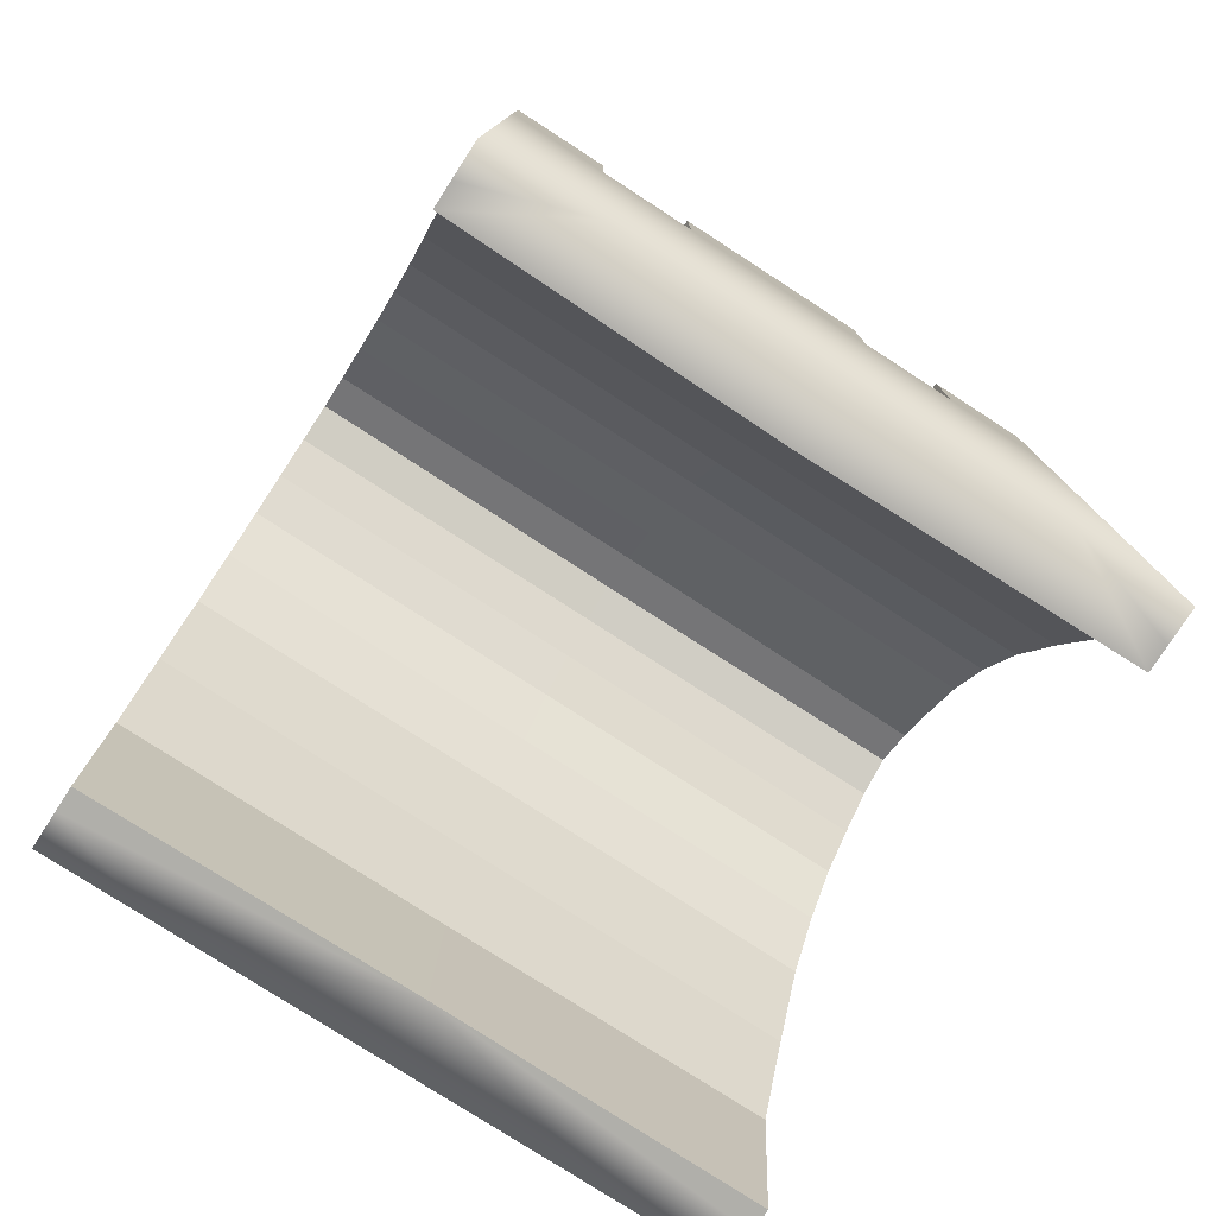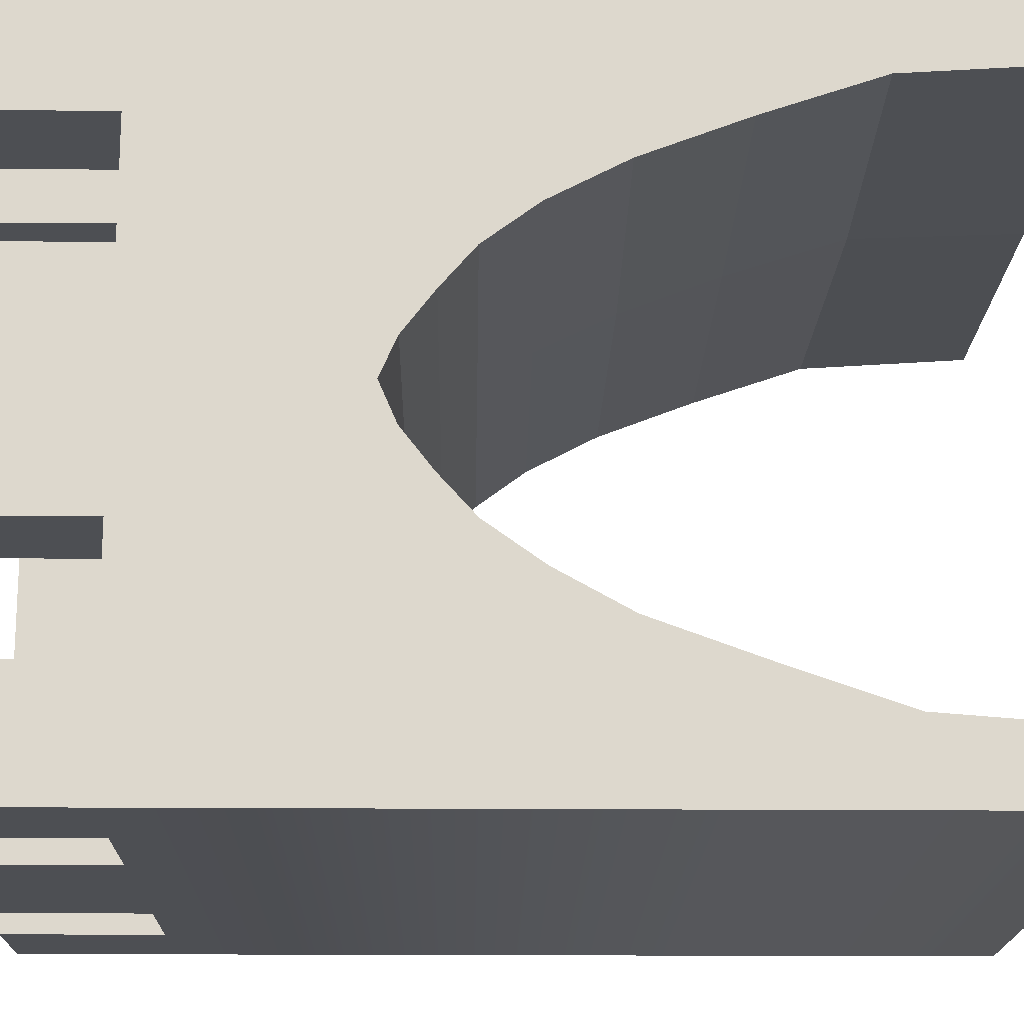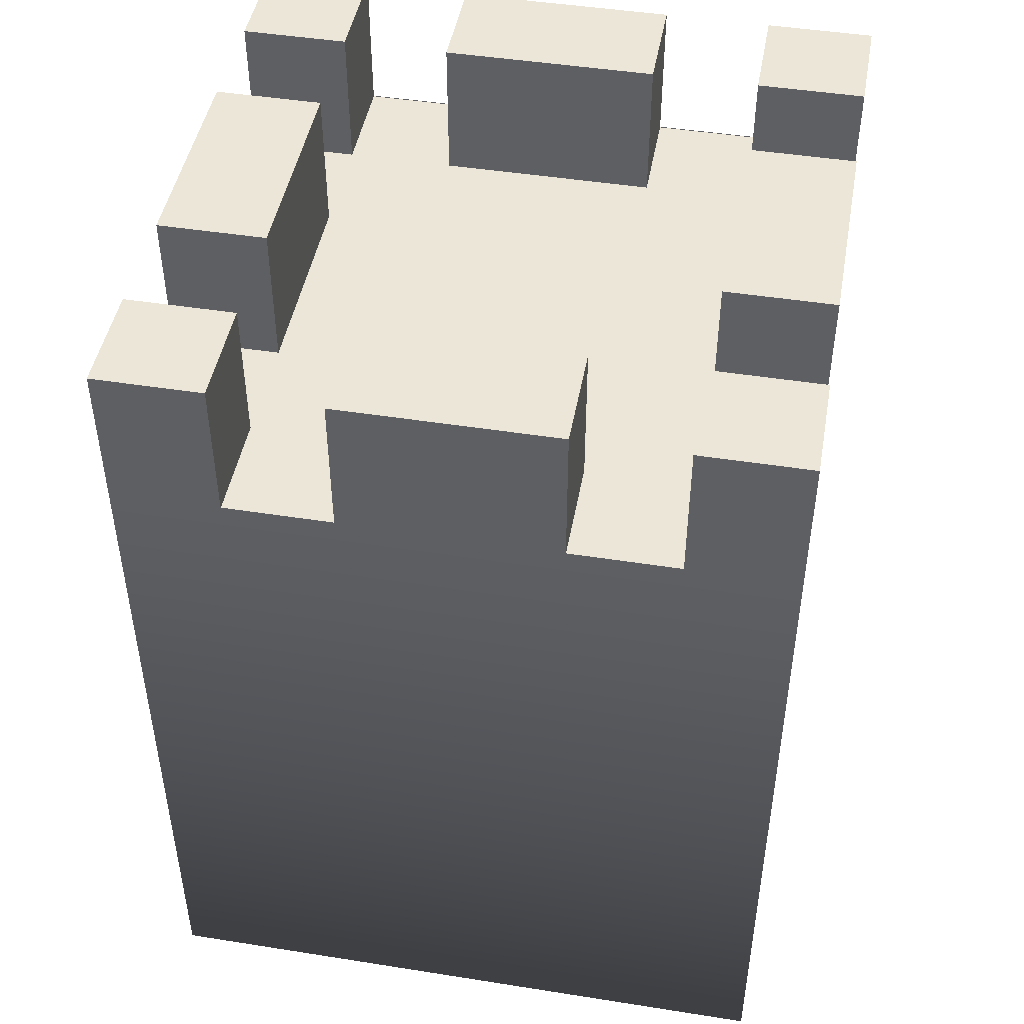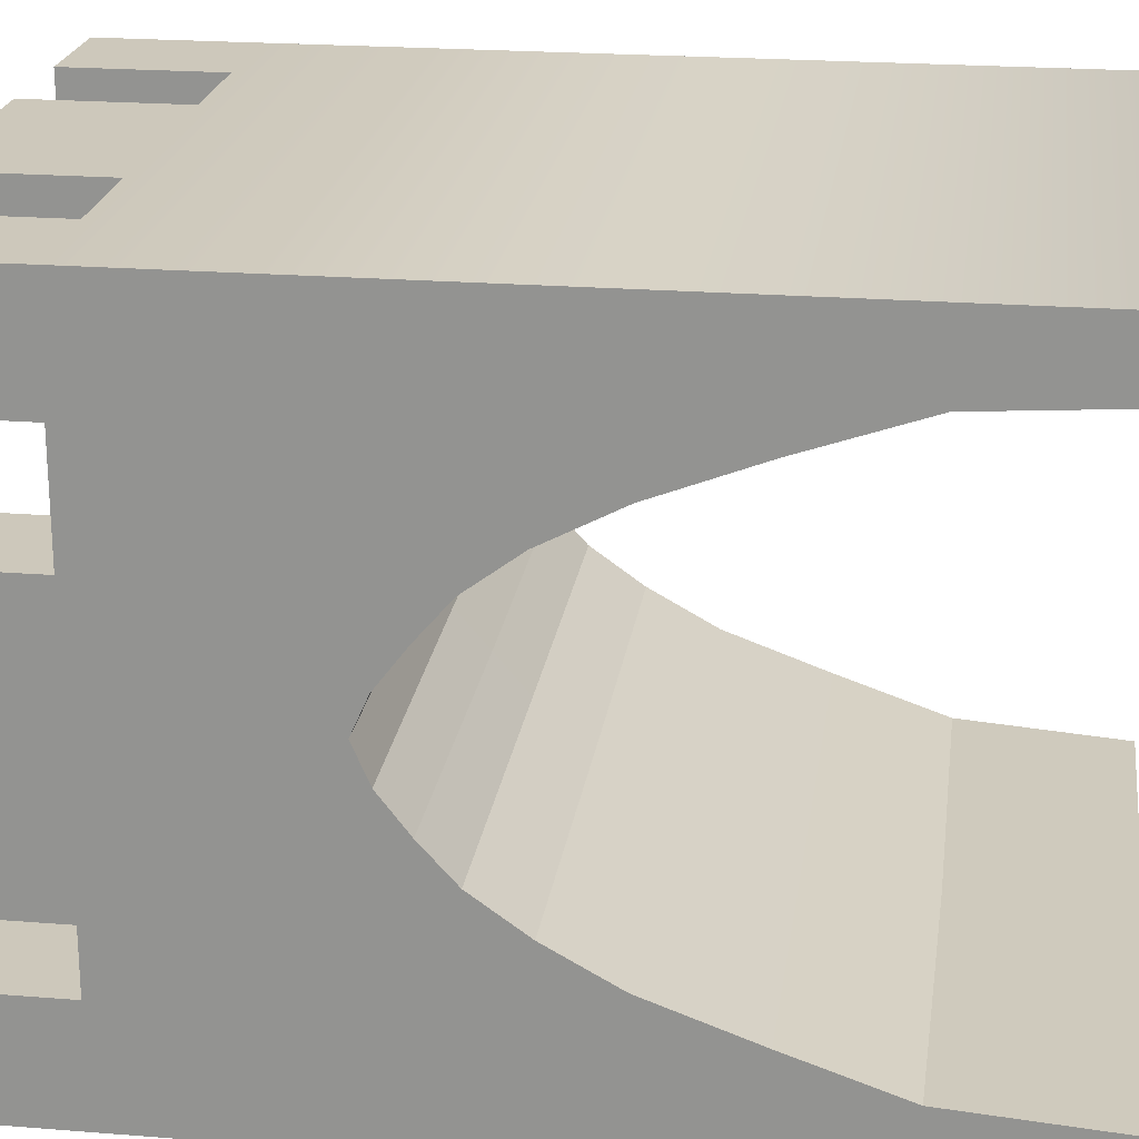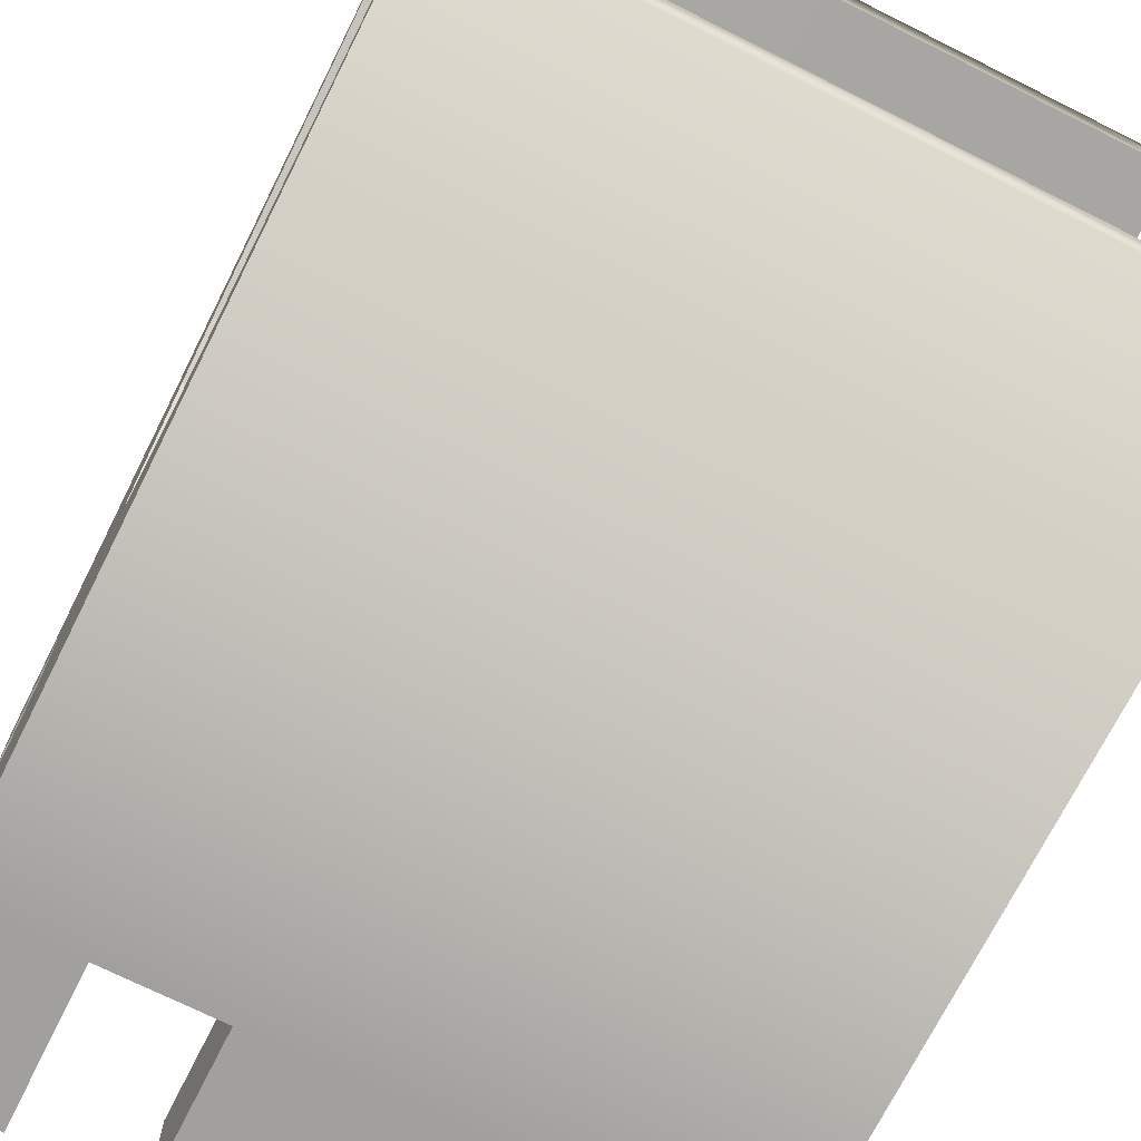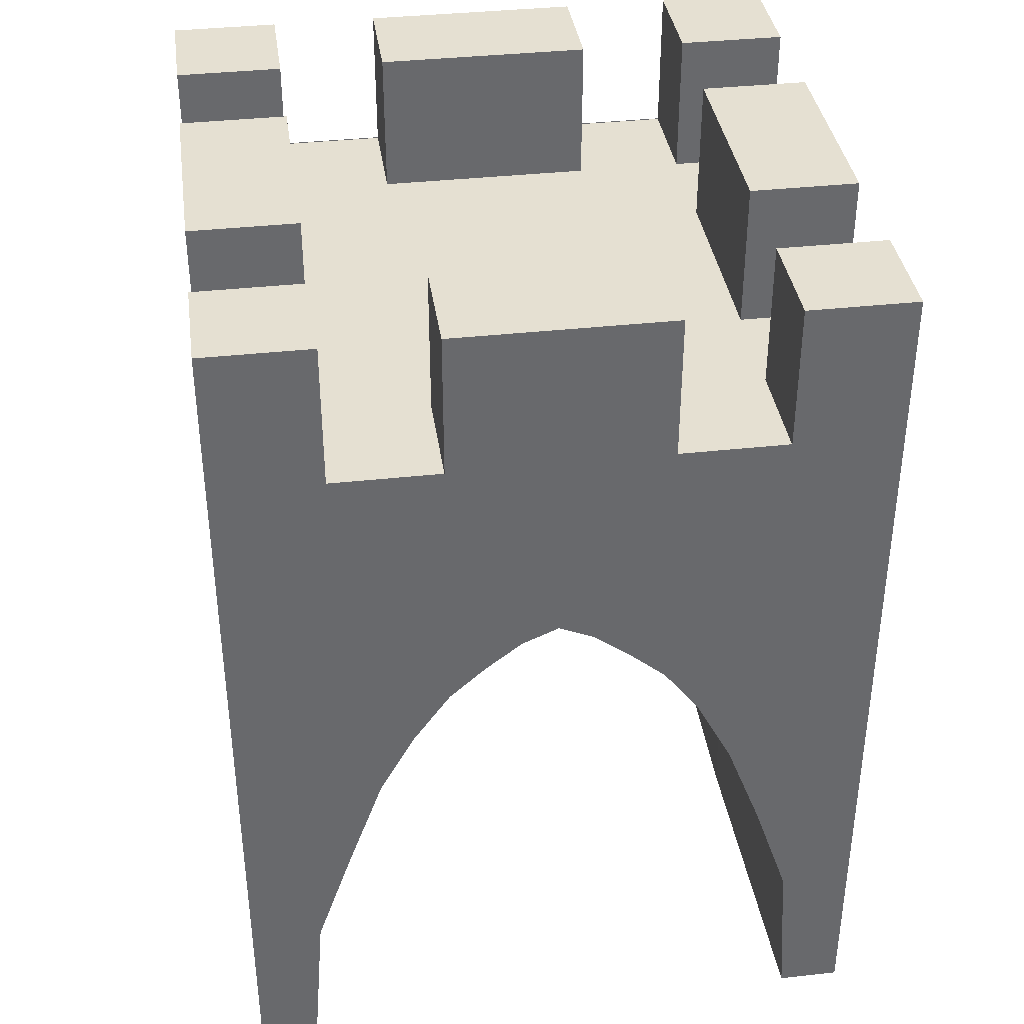
<metadata>
{"format":"obj","ext":"obj","renderer":"f3d","projection":"perspective","resolution":1024,"background":"white","views":[{"elev":-78.0,"azim":-32.9,"up":"+Y"},{"elev":-17.7,"azim":-90.9,"up":"+Z"},{"elev":46.6,"azim":-169.8,"up":"+Y"},{"elev":21.9,"azim":-82.0,"up":"+Z"},{"elev":-71.6,"azim":-26.6,"up":"+Z"},{"elev":37.6,"azim":-98.1,"up":"+Y"}]}
</metadata>
<code>
v  -50.3 0 40.59
v  -0.3004 0 39.92
v  -0.3004 0 50.1
v  -16.97 0 50.1
v  -33.63 0 50.1
v  -50.3 0 44.55
v  -50.3 0 50.1
v  -50.3 138.4 50.1
v  -33.63 138.4 50.1
v  -33.63 138.4 33.44
v  -50.3 138.4 44.55
v  -50.3 138.4 33.44
v  -50.3 138.4 38.99
v  -33.63 115.8 50.1
v  -16.97 115.8 50.1
v  -16.97 115.8 33.44
v  -33.63 115.8 33.44
v  -16.97 138.4 50.1
v  -0.3004 138.4 50.1
v  -0.3004 138.4 33.44
v  -16.97 138.4 33.44
v  -50.3 115.8 33.44
v  -33.63 115.8 16.77
v  -50.3 115.8 16.77
v  -16.97 115.8 16.77
v  -0.3004 115.8 33.44
v  -0.3004 115.8 16.77
v  -50.3 138.4 16.77
v  -33.63 138.4 16.77
v  -33.63 138.4 0.1022
v  -50.3 138.4 11.21
v  -50.3 138.4 0.1022
v  -50.3 138.4 5.658
v  -16.97 115.8 0.1022
v  -33.63 115.8 0.1022
v  -0.3004 115.8 0.1022
v  -33.63 138.4 -16.56
v  -50.3 138.4 -5.453
v  -50.3 138.4 -16.56
v  -50.3 138.4 -11.01
v  -16.97 115.8 -16.56
v  -33.63 115.8 -16.56
v  -0.3004 115.8 -16.56
v  -50.3 115.8 -16.56
v  -33.63 115.8 -33.23
v  -50.3 115.8 -33.23
v  -16.97 115.8 -33.23
v  -0.3004 115.8 -33.23
v  -50.3 138.4 -33.23
v  -33.63 138.4 -33.23
v  -33.63 138.4 -49.9
v  -50.3 138.4 -38.79
v  -50.3 138.4 -49.9
v  -50.3 138.4 -44.34
v  -16.97 115.8 -49.9
v  -33.63 115.8 -49.9
v  -16.97 138.4 -33.23
v  -0.3004 138.4 -33.23
v  -0.3004 138.4 -49.9
v  -16.97 138.4 -49.9
v  -33.63 115.9 50.1
v  -50.3 115.9 50.1
v  -16.97 115.9 50.1
v  -0.3004 115.9 50.1
v  -16.97 0 -49.9
v  -16.97 115.9 -49.9
v  -0.3004 115.9 -49.9
v  -0.3004 0 -49.9
v  -33.63 0 -49.9
v  -33.63 115.9 -49.9
v  -50.3 0 -49.9
v  -50.3 115.9 -49.9
v  -50.3 24.33 -38.79
v  -50.3 115.9 -38.79
v  -50.3 115.9 -44.34
v  -50.3 0 -40.67
v  -50.3 0 -44.34
v  -50.3 115.9 44.55
v  -50.3 115.9 38.99
v  -50.3 24.82 39
v  -50.3 115.9 -11.01
v  -50.3 115.9 -5.453
v  -50.3 115.9 5.658
v  -50.3 115.9 11.21
v  -50.3 115.9 -33.23
v  -50.3 40.49 -33.23
v  -50.3 55.81 -27.68
v  -50.3 115.9 -27.68
v  -50.3 115.9 -16.56
v  -50.3 73.66 -16.56
v  -50.3 78.7 -11.01
v  -50.3 115.9 0.1022
v  -50.3 85.4 0.1022
v  -50.3 83.01 5.473
v  -50.3 115.9 22.32
v  -50.3 115.9 16.77
v  -50.3 73.85 16.77
v  -50.3 66.36 22.32
v  -50.3 115.9 33.44
v  -50.3 41.17 33.44
v  -50.3 65.86 -22.12
v  -50.3 115.9 -22.12
v  -50.3 78.64 11.21
v  -50.3 115.9 27.88
v  -50.3 55.68 27.88
v  -50.3 83 -5.453
v  -0.3004 0 -40.39
v  -0.3004 24 -38.79
v  -0.3004 24 39
v  -0.3004 40.46 -33.29
v  -0.3004 55.89 -27.59
v  -0.3004 73.64 -16.57
v  -0.3004 78.49 -10.87
v  -0.3004 85.27 -0.0203
v  -0.3004 83.04 5.701
v  -0.3004 73.82 16.91
v  -0.3004 66.48 22.33
v  -0.3004 41 33.44
v  -0.3004 65.84 -22.26
v  -0.3004 78.61 11.15
v  -0.3004 55.27 27.88
v  -0.3004 83.18 -5.478
v  49.7 0 44.55
v  49.7 0 50.1
v  33.03 0 50.1
v  49.7 0 40.59
v  16.37 0 50.1
v  49.7 138.4 38.99
v  49.7 138.4 33.44
v  33.03 138.4 33.44
v  49.7 138.4 44.55
v  49.7 138.4 50.1
v  33.03 138.4 50.1
v  33.03 115.8 50.1
v  33.03 115.8 33.44
v  16.37 115.8 33.44
v  16.37 115.8 50.1
v  16.37 138.4 50.1
v  16.37 138.4 33.44
v  49.7 115.8 33.44
v  49.7 115.8 16.77
v  33.03 115.8 16.77
v  16.37 115.8 16.77
v  49.7 138.4 5.658
v  49.7 138.4 0.1022
v  33.03 138.4 0.1022
v  49.7 138.4 11.21
v  49.7 138.4 16.77
v  33.03 138.4 16.77
v  33.03 115.8 0.1022
v  16.37 115.8 0.1022
v  49.7 138.4 -11.01
v  49.7 138.4 -16.56
v  33.03 138.4 -16.56
v  49.7 138.4 -5.453
v  33.03 115.8 -16.56
v  16.37 115.8 -16.56
v  49.7 115.8 -16.56
v  49.7 115.8 -33.23
v  33.03 115.8 -33.23
v  16.37 115.8 -33.23
v  49.7 138.4 -44.34
v  49.7 138.4 -49.9
v  33.03 138.4 -49.9
v  49.7 138.4 -38.79
v  49.7 138.4 -33.23
v  33.03 138.4 -33.23
v  33.03 115.8 -49.9
v  16.37 115.8 -49.9
v  16.37 138.4 -33.23
v  16.37 138.4 -49.9
v  49.7 115.9 50.1
v  33.03 115.9 50.1
v  16.37 115.9 50.1
v  16.37 0 -49.9
v  16.37 115.9 -49.9
v  33.03 0 -49.9
v  33.03 115.9 -49.9
v  49.7 0 -49.9
v  49.7 115.9 -49.9
v  49.7 115.9 -44.34
v  49.7 115.9 -38.79
v  49.7 24.33 -38.79
v  49.7 0 -40.67
v  49.7 0 -44.34
v  49.7 24.82 39
v  49.7 115.9 38.99
v  49.7 115.9 44.55
v  49.7 115.9 -5.453
v  49.7 115.9 -11.01
v  49.7 115.9 11.21
v  49.7 115.9 5.658
v  49.7 115.9 -33.23
v  49.7 115.9 -27.68
v  49.7 55.81 -27.68
v  49.7 40.49 -33.23
v  49.7 115.9 -16.56
v  49.7 78.7 -11.01
v  49.7 73.66 -16.56
v  49.7 83.01 5.473
v  49.7 85.4 0.1022
v  49.7 115.9 0.1022
v  49.7 115.9 22.32
v  49.7 66.36 22.32
v  49.7 73.85 16.77
v  49.7 115.9 16.77
v  49.7 41.17 33.44
v  49.7 115.9 33.44
v  49.7 65.86 -22.12
v  49.7 115.9 -22.12
v  49.7 78.64 11.21
v  49.7 115.9 27.88
v  49.7 55.68 27.88
v  49.7 83 -5.453
g Box001
f 1 2 3 4
f 1 4 5 6
f 5 7 6
f 8 9 10 11
f 10 12 13 11
f 14 15 16 17
f 18 19 20 21
f 22 17 23 24
f 17 16 25 23
f 16 26 27 25
f 28 29 30 31
f 30 32 33 31
f 23 25 34 35
f 25 27 36 34
f 32 30 37 38
f 37 39 40 38
f 35 34 41 42
f 34 36 43 41
f 44 42 45 46
f 42 41 47 45
f 41 43 48 47
f 49 50 51 52
f 51 53 54 52
f 45 47 55 56
f 57 58 59 60
f 5 61 62 7
f 4 63 61 5
f 3 64 63 4
f 65 66 67 68
f 69 70 66 65
f 71 72 70 69
f 73 74 75 76
f 77 76 75
f 78 79 80 6
f 1 6 80
f 9 8 62 61
f 19 18 63 64
f 60 59 67 66
f 53 51 70 72
f 54 75 74 52
f 40 81 82 38
f 33 83 84 31
f 13 79 78 11
f 10 9 14 17
f 18 21 16 15
f 21 20 26 16
f 58 57 47 48
f 57 60 55 47
f 51 50 45 56
f 50 49 46 45
f 39 37 42 44
f 37 30 35 42
f 30 29 23 35
f 29 28 24 23
f 12 10 17 22
f 72 71 77 75
f 85 86 87 88
f 89 90 91 81
f 83 92 93 94
f 95 96 97 98
f 7 62 78 6
f 79 99 100 80
f 53 72 75 54
f 85 49 52 74
f 39 89 81 40
f 92 32 38 82
f 32 92 83 33
f 96 28 31 84
f 12 99 79 13
f 62 8 11 78
f 101 102 88 87
f 84 83 94 103
f 104 95 98 105
f 86 85 74 73
f 90 89 102 101
f 92 82 106 93
f 96 84 103 97
f 99 104 105 100
f 106 82 81 91
f 107 108 73 76
f 109 2 1 80
f 110 111 87 86
f 112 113 91 90
f 114 115 94 93
f 116 117 98 97
f 118 109 80 100
f 111 119 101 87
f 115 120 103 94
f 117 121 105 98
f 108 110 86 73
f 119 112 90 101
f 122 114 93 106
f 120 116 97 103
f 121 118 100 105
f 113 122 106 91
f 107 76 77 69
f 77 71 69
f 107 69 65 68
f 123 124 125 126
f 126 125 127 3
f 126 3 2
f 128 129 130 131
f 132 131 130 133
f 134 135 136 137
f 138 139 20 19
f 140 141 142 135
f 135 142 143 136
f 136 143 27 26
f 144 145 146 147
f 148 147 146 149
f 142 150 151 143
f 143 151 36 27
f 152 153 154 155
f 145 155 154 146
f 150 156 157 151
f 151 157 43 36
f 158 159 160 156
f 156 160 161 157
f 157 161 48 43
f 162 163 164 165
f 166 165 164 167
f 160 168 169 161
f 170 171 59 58
f 125 124 172 173
f 127 125 173 174
f 3 127 174 64
f 175 68 67 176
f 177 175 176 178
f 179 177 178 180
f 181 182 183 184
f 185 181 184
f 186 187 188 123
f 126 186 123
f 133 173 172 132
f 19 64 174 138
f 171 176 67 59
f 163 180 178 164
f 162 165 182 181
f 152 155 189 190
f 144 147 191 192
f 128 131 188 187
f 130 135 134 133
f 138 137 136 139
f 139 136 26 20
f 58 48 161 170
f 170 161 169 171
f 164 168 160 167
f 167 160 159 166
f 153 158 156 154
f 154 156 150 146
f 146 150 142 149
f 149 142 141 148
f 129 140 135 130
f 180 181 185 179
f 193 194 195 196
f 197 190 198 199
f 192 200 201 202
f 203 204 205 206
f 124 123 188 172
f 187 186 207 208
f 163 162 181 180
f 193 182 165 166
f 153 152 190 197
f 202 189 155 145
f 145 144 192 202
f 206 191 147 148
f 129 128 187 208
f 172 188 131 132
f 209 195 194 210
f 191 211 200 192
f 212 213 204 203
f 196 183 182 193
f 199 209 210 197
f 202 201 214 189
f 206 205 211 191
f 208 207 213 212
f 214 198 190 189
f 107 184 183 108
f 109 186 126 2
f 110 196 195 111
f 112 199 198 113
f 114 201 200 115
f 116 205 204 117
f 118 207 186 109
f 111 195 209 119
f 115 200 211 120
f 117 204 213 121
f 108 183 196 110
f 119 209 199 112
f 122 214 201 114
f 120 211 205 116
f 121 213 207 118
f 113 198 214 122
f 107 68 175 177
f 177 179 185 107
f 107 185 184

</code>
